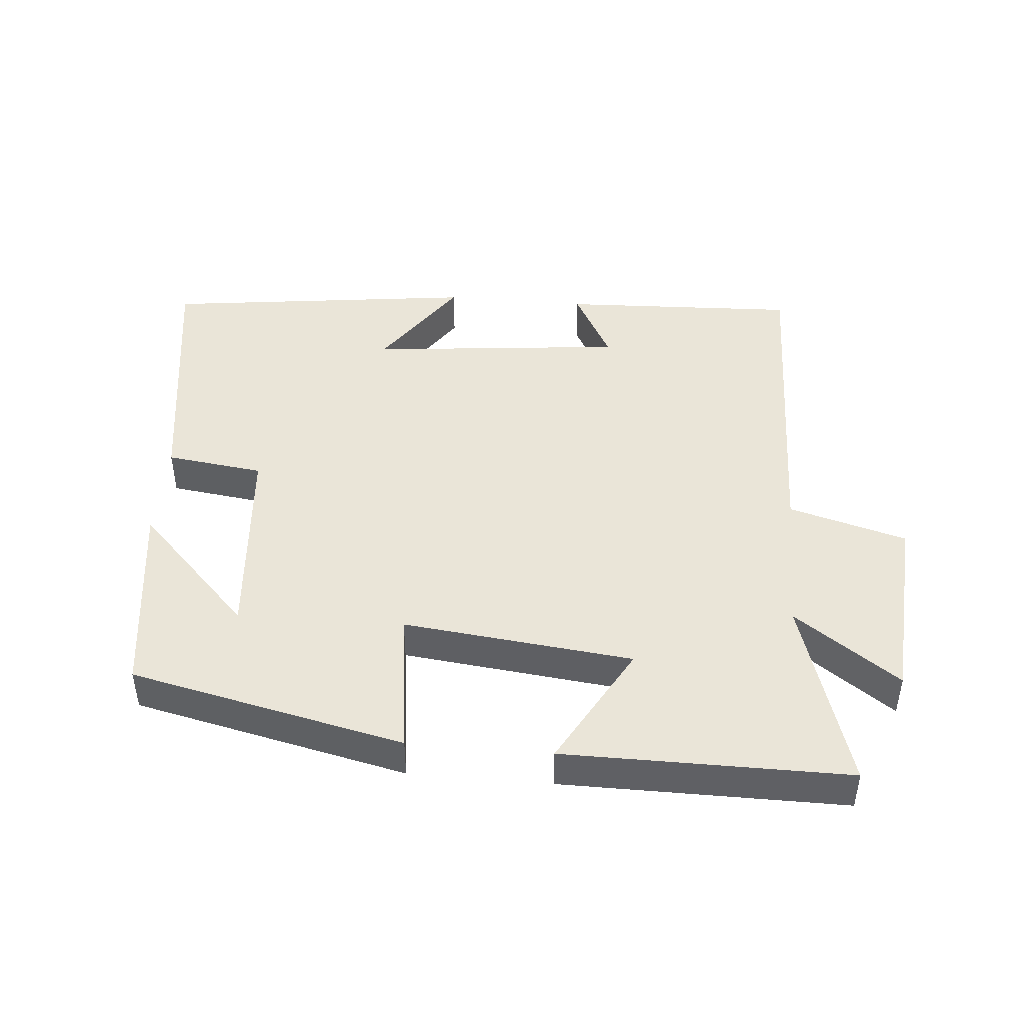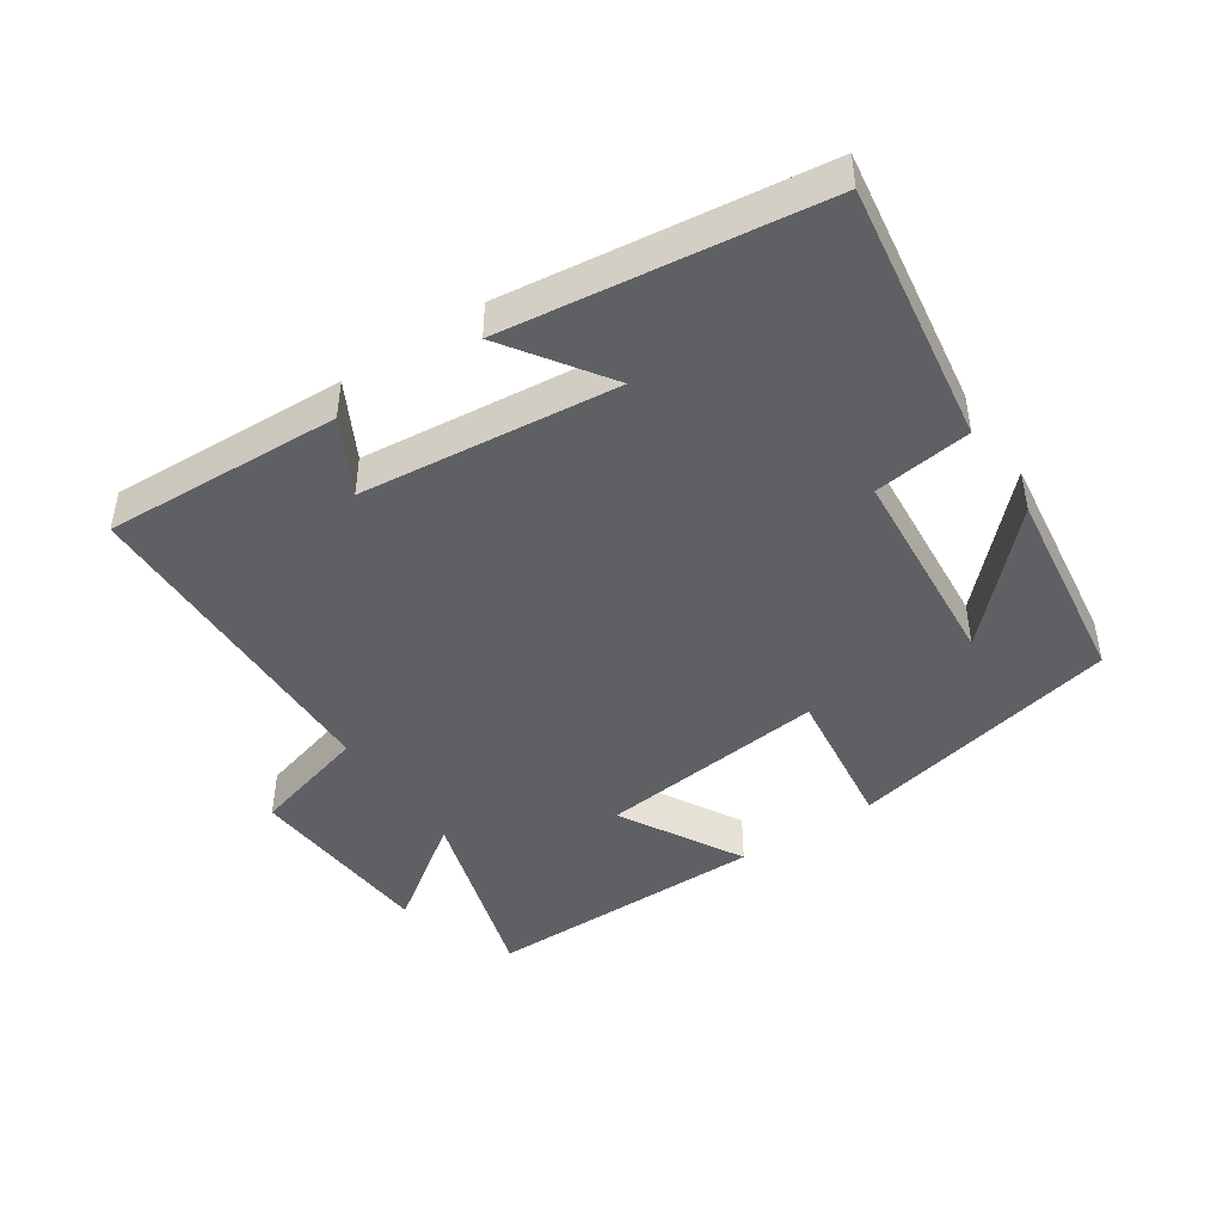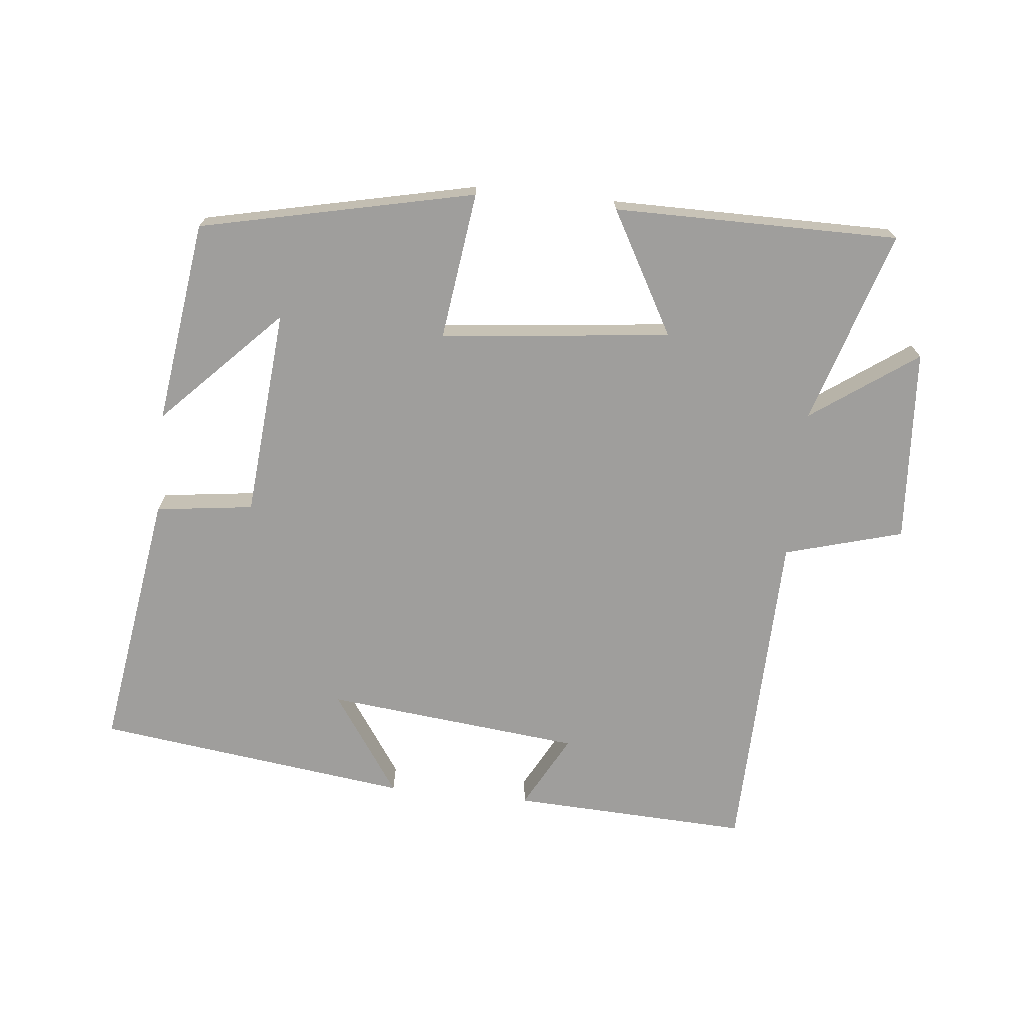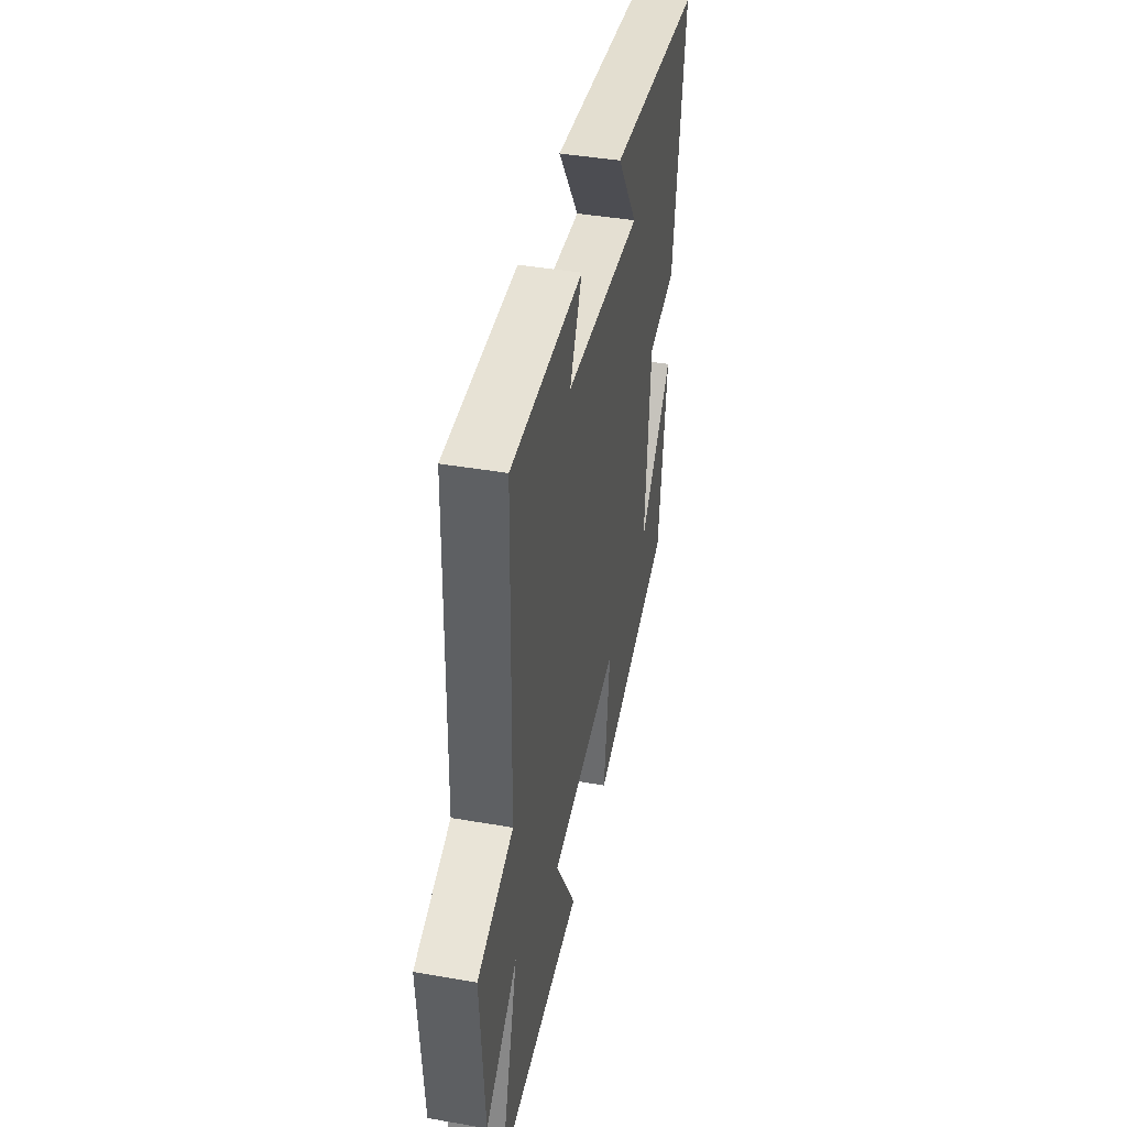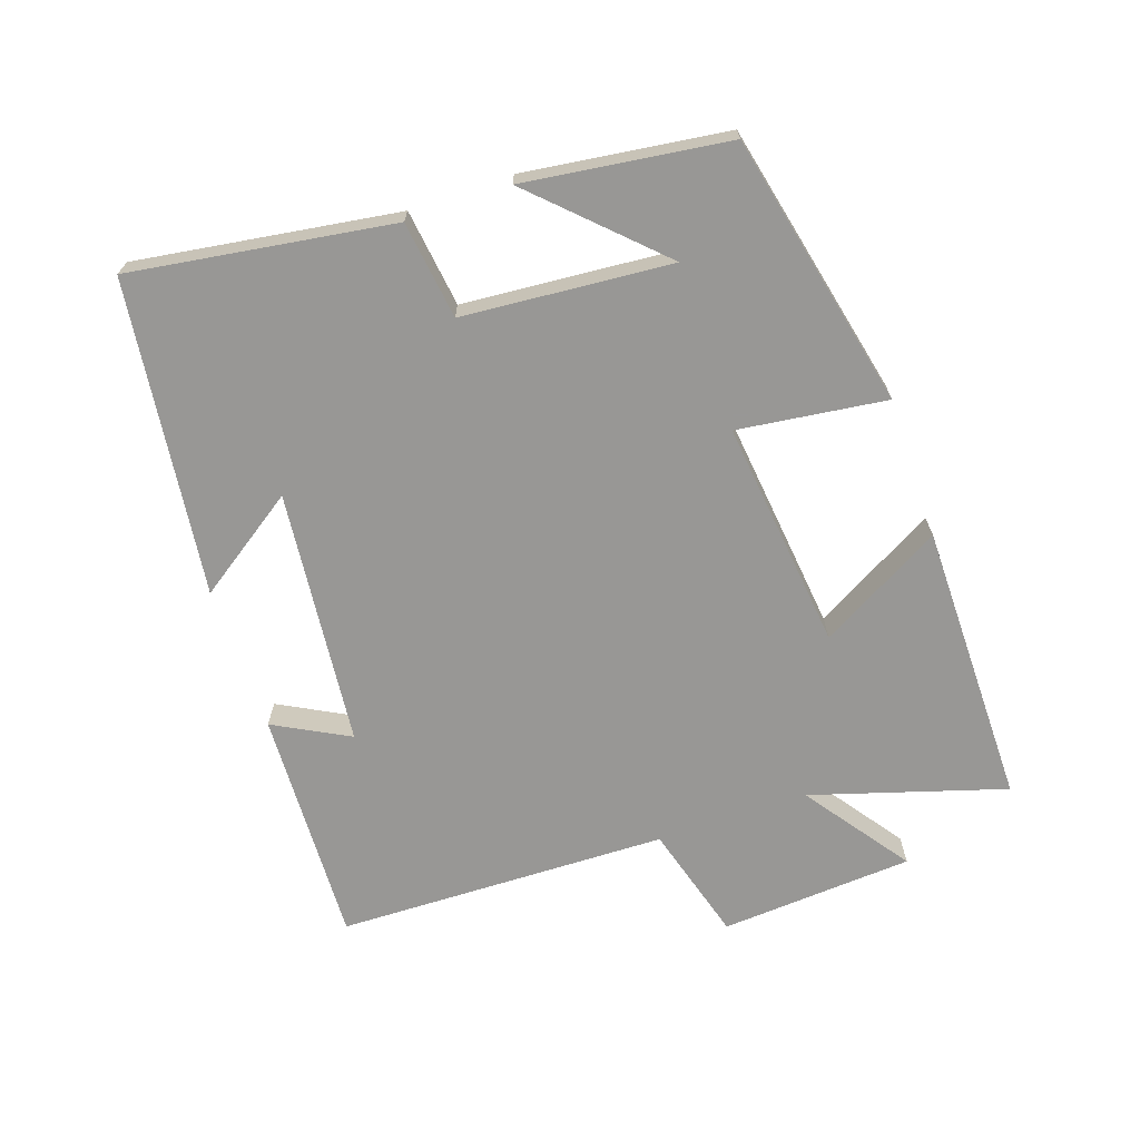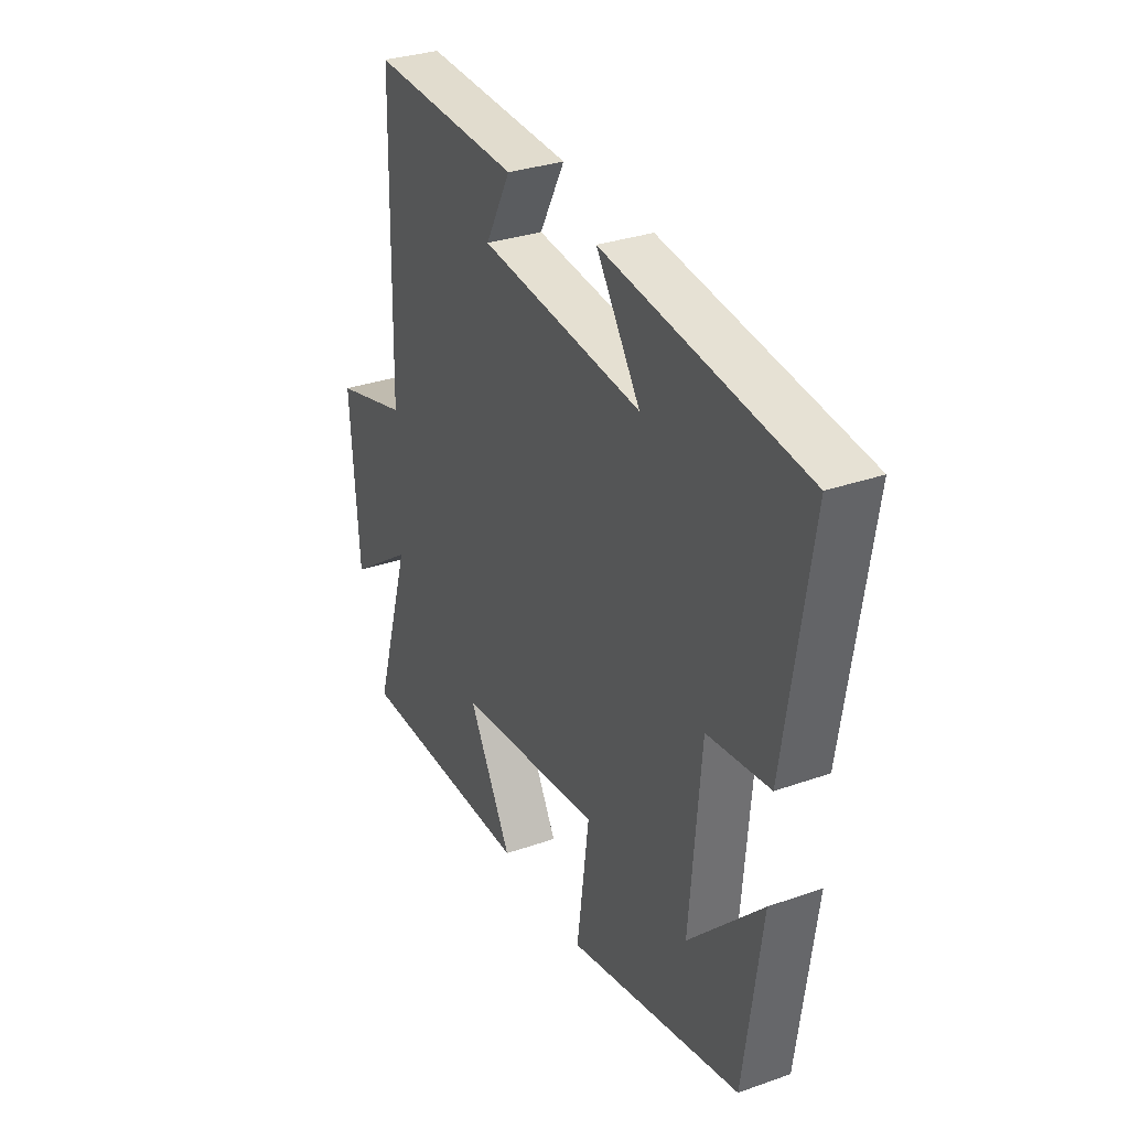
<metadata>
{"format":"obj","ext":"obj","renderer":"f3d","projection":"perspective","resolution":1024,"background":"white","views":[{"elev":45.0,"azim":-175.0,"up":"+Y"},{"elev":-44.9,"azim":33.8,"up":"+Y"},{"elev":-70.9,"azim":174.0,"up":"+Y"},{"elev":42.4,"azim":-78.3,"up":"+Z"},{"elev":-68.2,"azim":109.0,"up":"+Y"},{"elev":31.7,"azim":63.6,"up":"+Z"}]}
</metadata>
<code>
v 0.459 0.07 -0.409
v 0.049 0.07 -0.5
v 0.078 0.07 -0.278
v -0.266 0.07 -0.316
v -0.163 0.07 -0.5
v -0.589 0.07 -0.501
v -0.5 0.07 -0.211
v -0.657 0.07 -0.323
v -0.677 0.07 -0.033
v -0.5 0.07 0.017
v -0.488 0.07 0.515
v -0.132 0.07 0.5
v -0.192 0.07 0.388
v 0.192 0.07 0.348
v 0.088 0.07 0.5
v 0.559 0.07 0.44
v 0.5 0.07 0.049
v 0.354 0.07 0.03
v 0.328 0.07 -0.282
v 0.5 0.07 -0.105
v 0.459 0 -0.409
v 0.049 0 -0.5
v 0.078 0 -0.278
v -0.266 0 -0.316
v -0.163 0 -0.5
v -0.589 0 -0.501
v -0.5 0 -0.211
v -0.657 0 -0.323
v -0.677 0 -0.033
v -0.5 0 0.017
v -0.488 0 0.515
v -0.132 0 0.5
v -0.192 0 0.388
v 0.192 0 0.348
v 0.088 0 0.5
v 0.559 0 0.44
v 0.5 0 0.049
v 0.354 0 0.03
v 0.328 0 -0.282
v 0.5 0 -0.105
f 19 20 1
f 16 17 18
f 14 15 16
f 14 16 18
f 13 14 18 19
f 10 11 12 13
f 7 8 9 10
f 7 10 13 19
f 4 5 6 7
f 3 4 7
f 19 1 2 3
f 3 7 19
f 21 40 39
f 38 37 36
f 36 35 34
f 38 36 34
f 39 38 34 33
f 33 32 31 30
f 30 29 28 27
f 39 33 30 27
f 27 26 25 24
f 27 24 23
f 23 22 21 39
f 39 27 23
f 1 21 22 2
f 2 22 23 3
f 3 23 24 4
f 4 24 25 5
f 5 25 26 6
f 6 26 27 7
f 7 27 28 8
f 8 28 29 9
f 9 29 30 10
f 10 30 31 11
f 11 31 32 12
f 12 32 33 13
f 13 33 34 14
f 14 34 35 15
f 15 35 36 16
f 16 36 37 17
f 17 37 38 18
f 18 38 39 19
f 19 39 40 20
f 20 40 21 1

</code>
